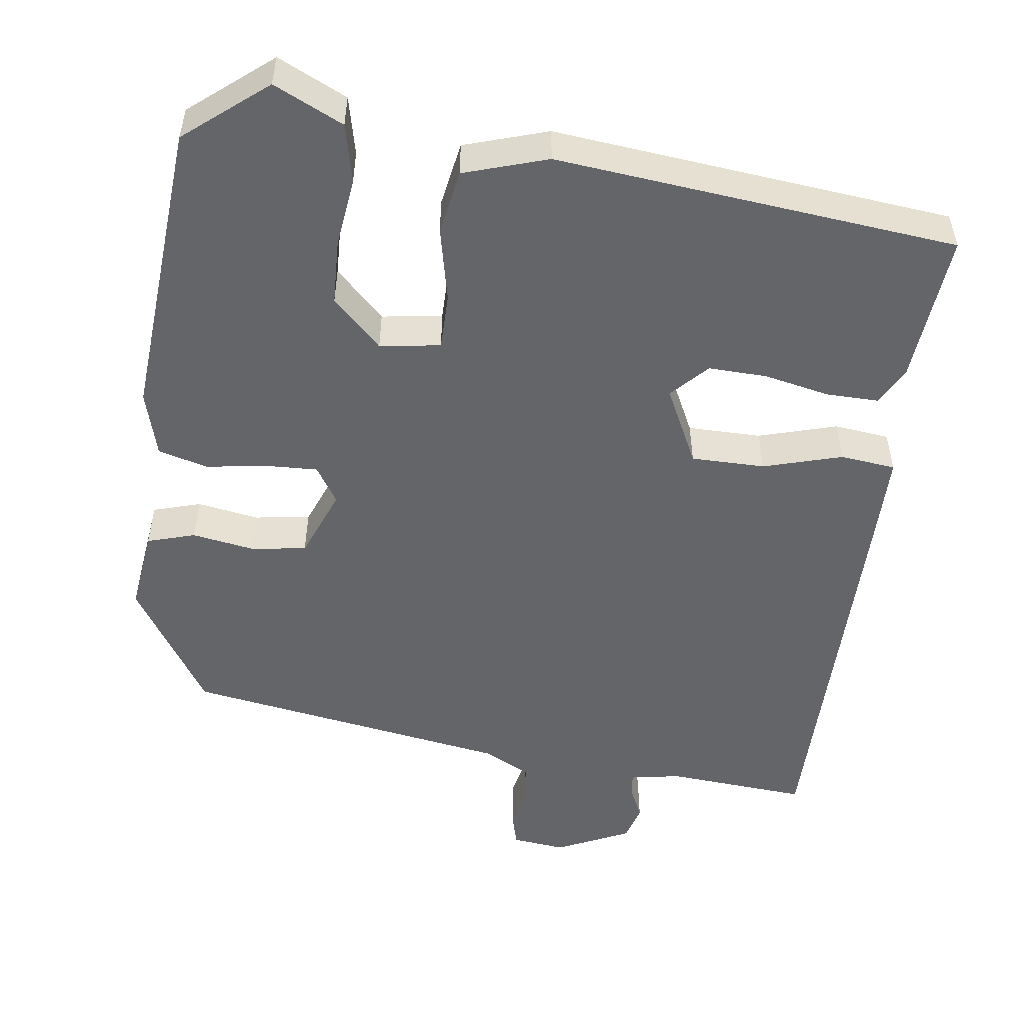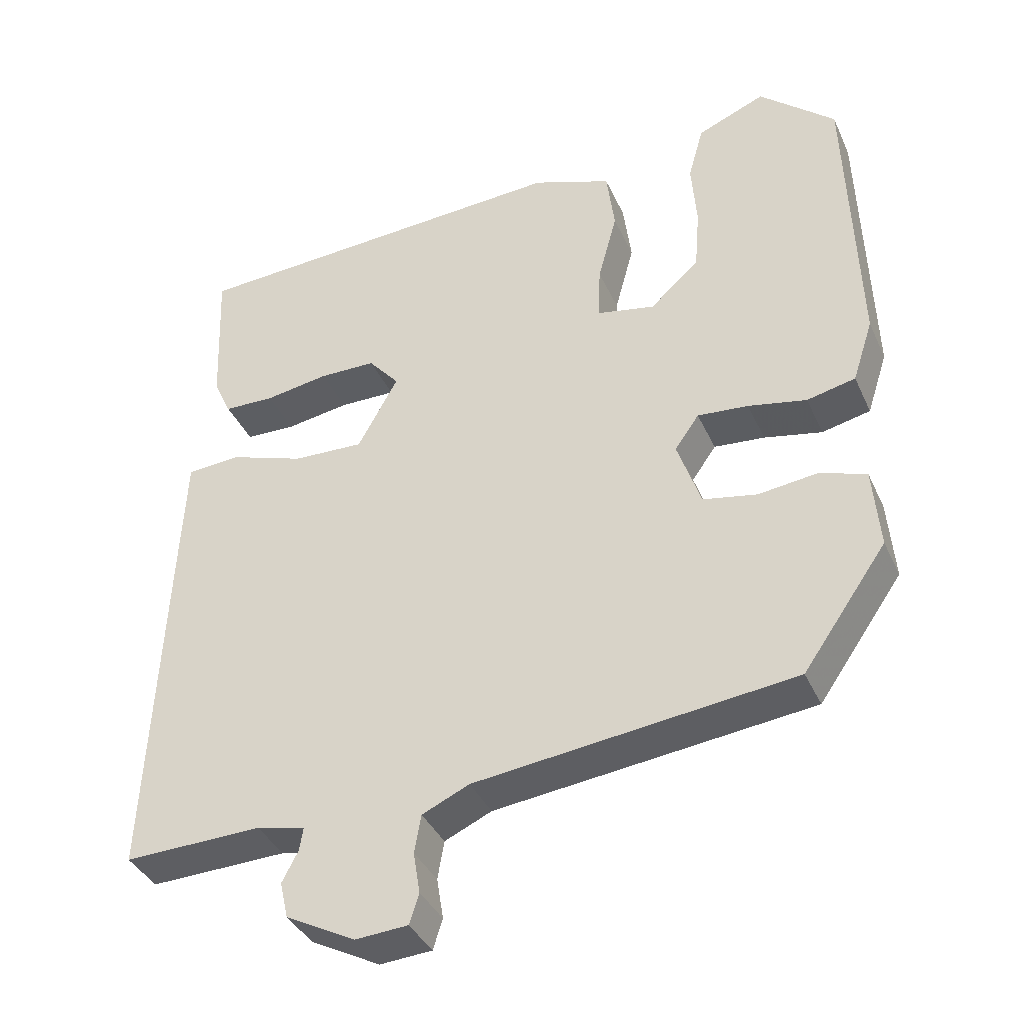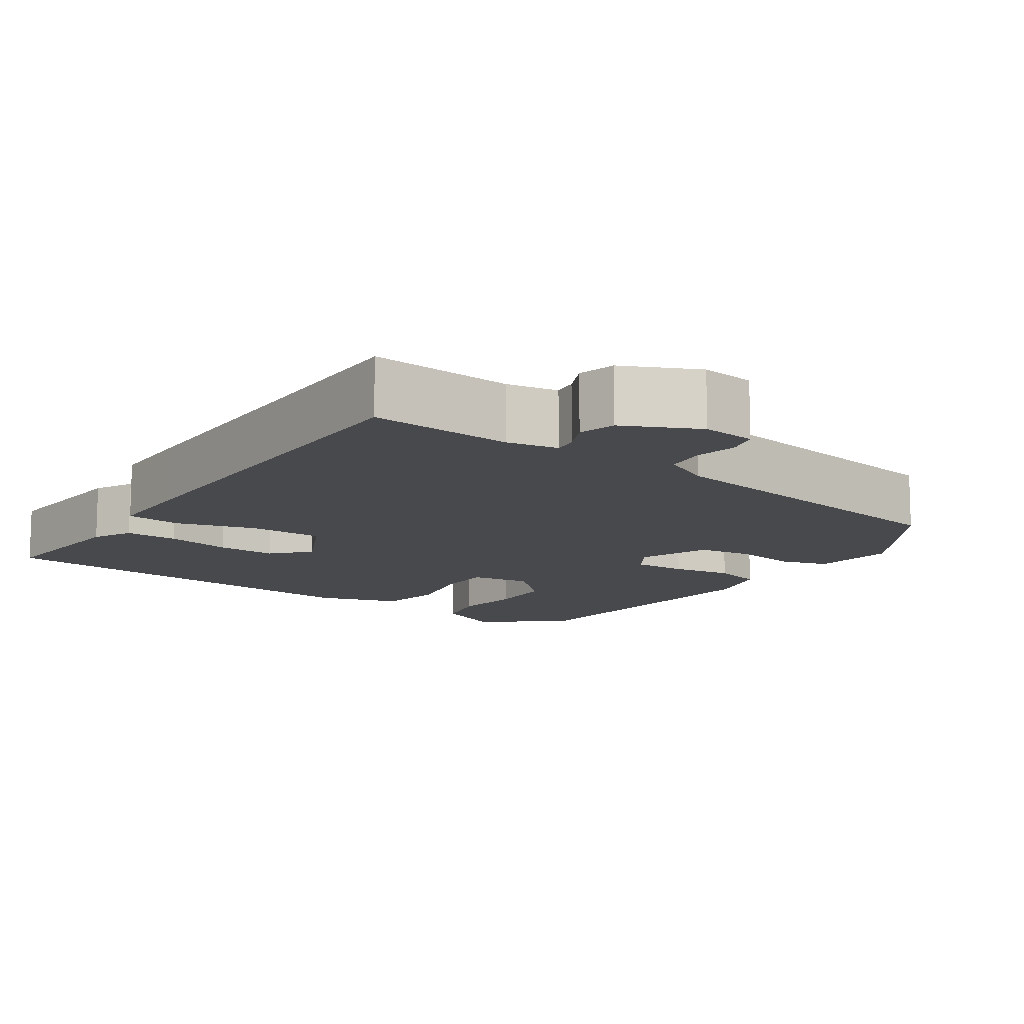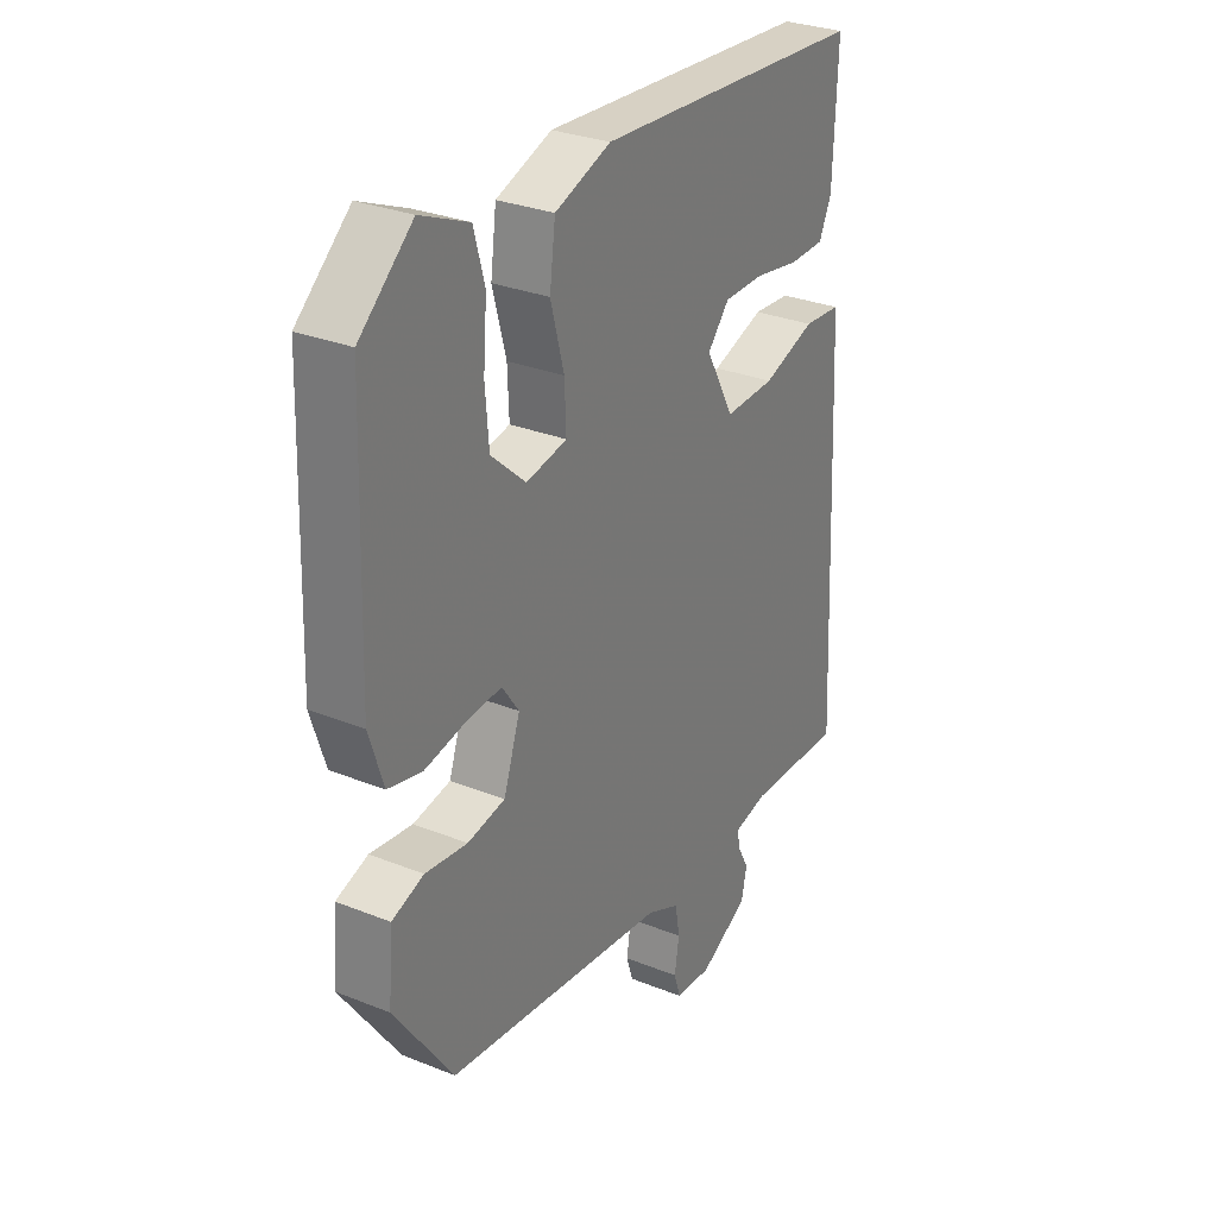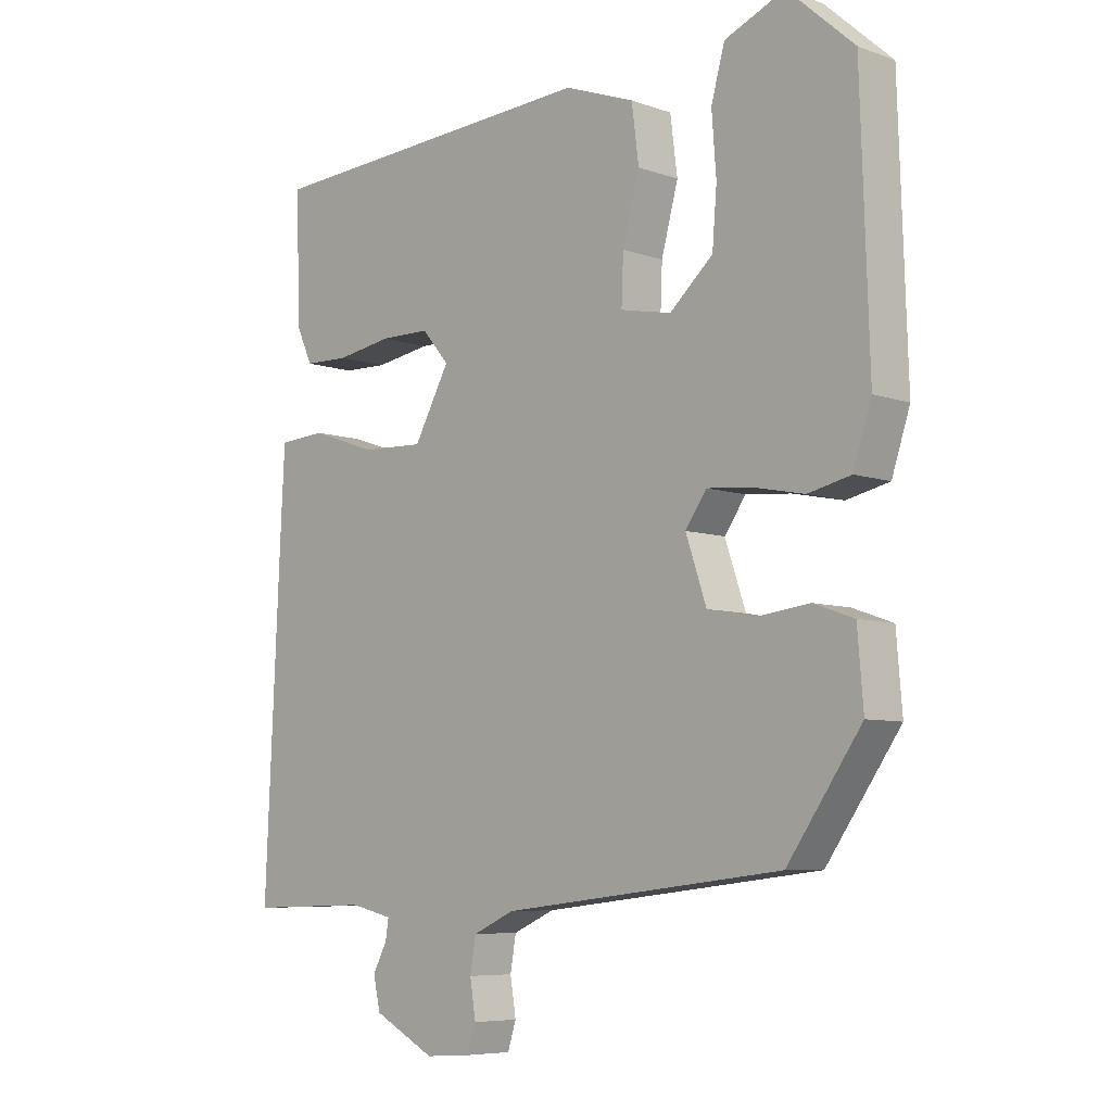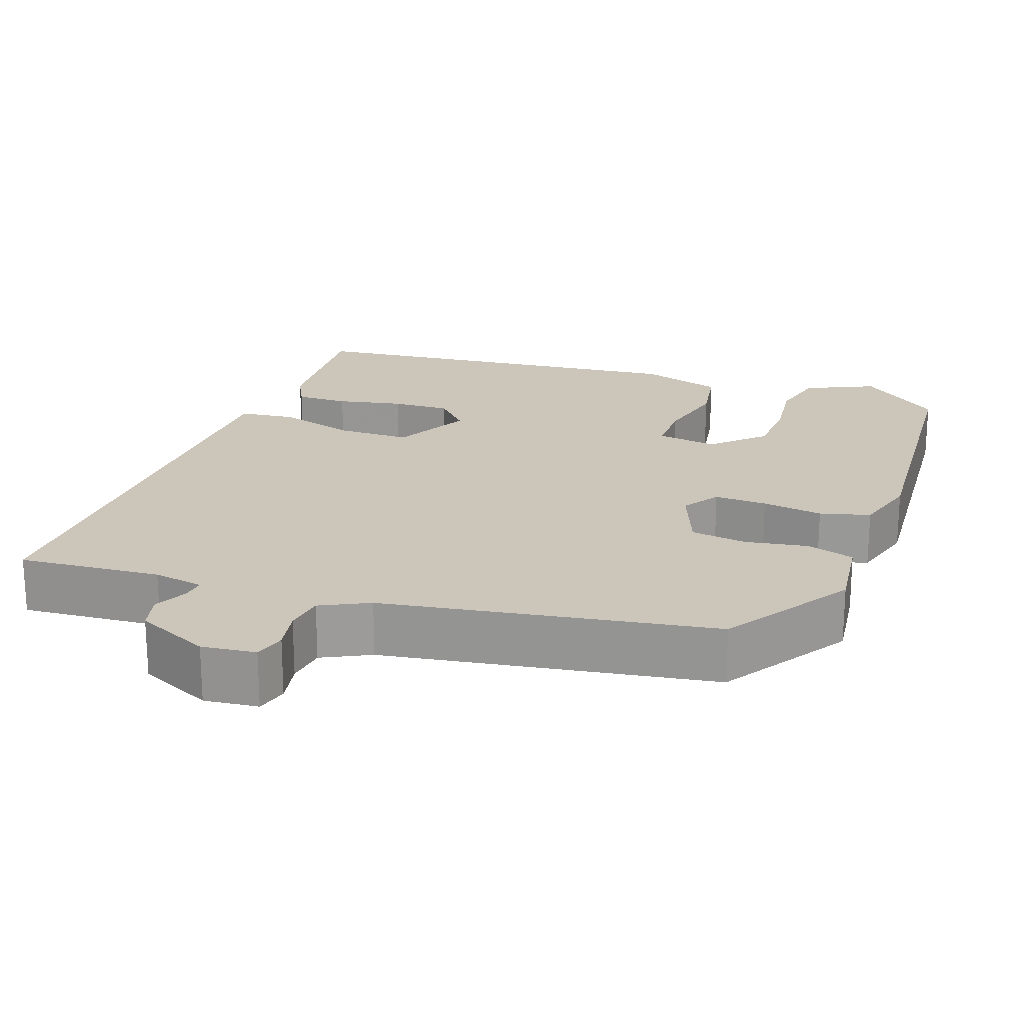
<metadata>
{"format":"obj","ext":"obj","renderer":"f3d","projection":"perspective","resolution":1024,"background":"white","views":[{"elev":-51.5,"azim":-10.3,"up":"+Y"},{"elev":-38.1,"azim":-157.5,"up":"+Z"},{"elev":-12.1,"azim":143.1,"up":"+Y"},{"elev":29.6,"azim":-59.5,"up":"+Z"},{"elev":-6.9,"azim":-135.4,"up":"+Z"},{"elev":20.8,"azim":-162.7,"up":"+Y"}]}
</metadata>
<code>
v 0.482 0.07 0.451
v 0.474 0.07 0.252
v 0.45 0.07 0.2
v 0.381 0.07 0.198
v 0.294 0.07 0.212
v 0.217 0.07 0.211
v 0.175 0.07 0.162
v 0.23 0.07 0.062
v 0.327 0.07 0.066
v 0.429 0.07 0.101
v 0.502 0.07 0.096
v 0.508 0.07 -0.021
v 0.532 0.07 -0.541
v 0.345 0.07 -0.535
v 0.279 0.07 -0.55
v 0.284 0.07 -0.581
v 0.306 0.07 -0.623
v 0.295 0.07 -0.672
v 0.2 0.07 -0.722
v 0.129 0.07 -0.717
v 0.116 0.07 -0.676
v 0.125 0.07 -0.62
v 0.116 0.07 -0.568
v 0.052 0.07 -0.539
v -0.381 0.07 -0.488
v -0.495 0.07 -0.325
v -0.486 0.07 -0.215
v -0.424 0.07 -0.193
v -0.342 0.07 -0.203
v -0.269 0.07 -0.189
v -0.237 0.07 -0.095
v -0.27 0.07 -0.048
v -0.339 0.07 -0.054
v -0.418 0.07 -0.07
v -0.484 0.07 -0.055
v -0.512 0.07 0.031
v -0.499 0.07 0.429
v -0.396 0.07 0.521
v -0.303 0.07 0.482
v -0.282 0.07 0.406
v -0.289 0.07 0.314
v -0.282 0.07 0.228
v -0.215 0.07 0.168
v -0.136 0.07 0.184
v -0.139 0.07 0.258
v -0.165 0.07 0.355
v -0.154 0.07 0.441
v -0.046 0.07 0.481
v 0.482 0 0.451
v 0.474 0 0.252
v 0.45 0 0.2
v 0.381 0 0.198
v 0.294 0 0.212
v 0.217 0 0.211
v 0.175 0 0.162
v 0.23 0 0.062
v 0.327 0 0.066
v 0.429 0 0.101
v 0.502 0 0.096
v 0.508 0 -0.021
v 0.532 0 -0.541
v 0.345 0 -0.535
v 0.279 0 -0.55
v 0.284 0 -0.581
v 0.306 0 -0.623
v 0.295 0 -0.672
v 0.2 0 -0.722
v 0.129 0 -0.717
v 0.116 0 -0.676
v 0.125 0 -0.62
v 0.116 0 -0.568
v 0.052 0 -0.539
v -0.381 0 -0.488
v -0.495 0 -0.325
v -0.486 0 -0.215
v -0.424 0 -0.193
v -0.342 0 -0.203
v -0.269 0 -0.189
v -0.237 0 -0.095
v -0.27 0 -0.048
v -0.339 0 -0.054
v -0.418 0 -0.07
v -0.484 0 -0.055
v -0.512 0 0.031
v -0.499 0 0.429
v -0.396 0 0.521
v -0.303 0 0.482
v -0.282 0 0.406
v -0.289 0 0.314
v -0.282 0 0.228
v -0.215 0 0.168
v -0.136 0 0.184
v -0.139 0 0.258
v -0.165 0 0.355
v -0.154 0 0.441
v -0.046 0 0.481
f 45 46 47 48
f 44 45 48 1
f 38 39 40 41
f 38 41 42
f 37 38 42
f 36 37 42
f 33 34 35 36
f 32 33 36 42
f 31 32 42 43
f 26 27 28 29
f 24 25 26 29
f 23 24 29 30
f 19 20 21 22
f 19 22 23
f 16 17 18 19
f 15 16 19 23
f 14 15 23 30
f 9 10 11 12
f 8 9 12 13
f 7 8 13 14
f 2 3 4 5
f 2 5 6
f 44 1 2 6
f 31 43 44 6
f 7 14 30 31
f 6 7 31
f 96 95 94 93
f 49 96 93 92
f 89 88 87 86
f 90 89 86
f 90 86 85
f 90 85 84
f 84 83 82 81
f 90 84 81 80
f 91 90 80 79
f 77 76 75 74
f 77 74 73 72
f 78 77 72 71
f 70 69 68 67
f 71 70 67
f 67 66 65 64
f 71 67 64 63
f 78 71 63 62
f 60 59 58 57
f 61 60 57 56
f 62 61 56 55
f 53 52 51 50
f 54 53 50
f 54 50 49 92
f 54 92 91 79
f 79 78 62 55
f 79 55 54
f 1 49 50 2
f 2 50 51 3
f 3 51 52 4
f 4 52 53 5
f 5 53 54 6
f 6 54 55 7
f 7 55 56 8
f 8 56 57 9
f 9 57 58 10
f 10 58 59 11
f 11 59 60 12
f 12 60 61 13
f 13 61 62 14
f 14 62 63 15
f 15 63 64 16
f 16 64 65 17
f 17 65 66 18
f 18 66 67 19
f 19 67 68 20
f 20 68 69 21
f 21 69 70 22
f 22 70 71 23
f 23 71 72 24
f 24 72 73 25
f 25 73 74 26
f 26 74 75 27
f 27 75 76 28
f 28 76 77 29
f 29 77 78 30
f 30 78 79 31
f 31 79 80 32
f 32 80 81 33
f 33 81 82 34
f 34 82 83 35
f 35 83 84 36
f 36 84 85 37
f 37 85 86 38
f 38 86 87 39
f 39 87 88 40
f 40 88 89 41
f 41 89 90 42
f 42 90 91 43
f 43 91 92 44
f 44 92 93 45
f 45 93 94 46
f 46 94 95 47
f 47 95 96 48
f 48 96 49 1

</code>
